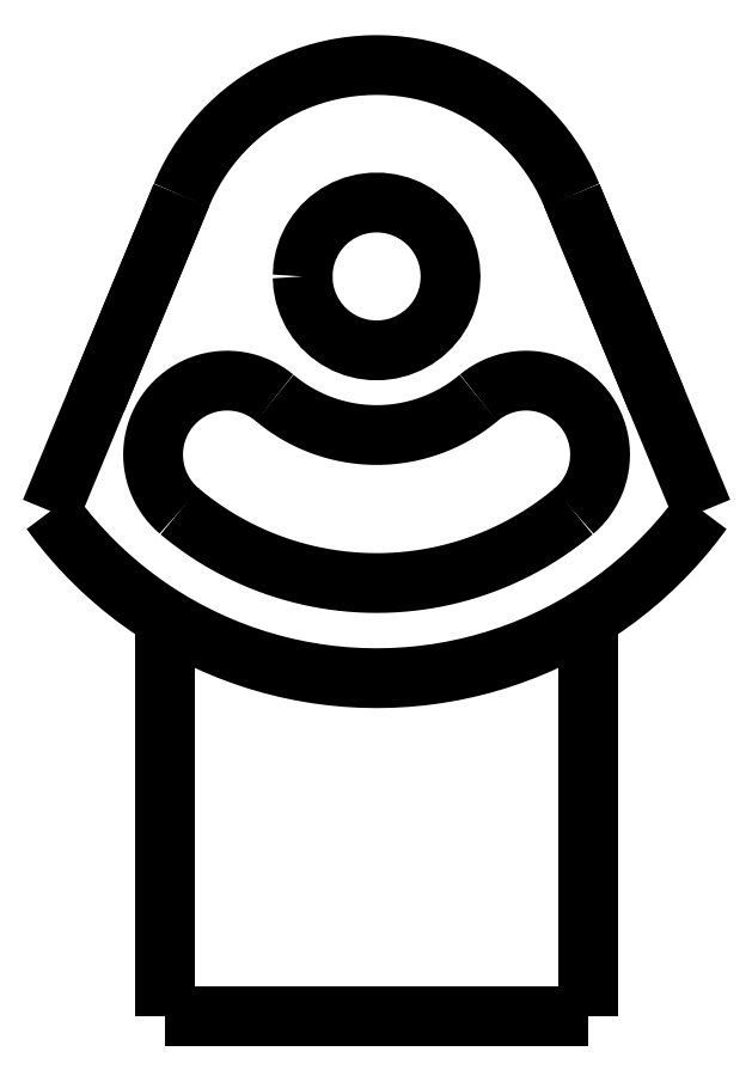
<metadata>
{"format":"dxf","ext":"dxf","renderer":"ezdxf+matplotlib","layout":"modelspace","background":"white","min_lineweight":24,"dpi":150}
</metadata>
<code>
0
SECTION
2
ENTITIES
0
LWPOLYLINE
8
0
90
51
70
0
10
-3.5
20
35
10
-3.472
20
34.56
10
-3.39
20
34.13
10
-3.254
20
33.71
10
-3.067
20
33.31
10
-2.832
20
32.94
10
-2.551
20
32.6
10
-2.231
20
32.3
10
-1.875
20
32.04
10
-1.49
20
31.83
10
-1.082
20
31.67
10
-0.6558
20
31.56
10
-0.2198
20
31.51
10
0.2198
20
31.51
10
0.6558
20
31.56
10
1.082
20
31.67
10
1.49
20
31.83
10
1.875
20
32.04
10
2.231
20
32.3
10
2.551
20
32.6
10
2.832
20
32.94
10
3.067
20
33.31
10
3.254
20
33.71
10
3.39
20
34.13
10
3.472
20
34.56
10
3.5
20
35
10
3.472
20
35.44
10
3.39
20
35.87
10
3.254
20
36.29
10
3.067
20
36.69
10
2.832
20
37.06
10
2.551
20
37.4
10
2.231
20
37.7
10
1.875
20
37.96
10
1.49
20
38.17
10
1.082
20
38.33
10
0.6558
20
38.44
10
0.2198
20
38.49
10
-0.2198
20
38.49
10
-0.6558
20
38.44
10
-1.082
20
38.33
10
-1.49
20
38.17
10
-1.875
20
37.96
10
-2.231
20
37.7
10
-2.551
20
37.4
10
-2.832
20
37.06
10
-3.067
20
36.69
10
-3.254
20
36.29
10
-3.39
20
35.87
10
-3.472
20
35.44
10
-3.5
20
35
0
LWPOLYLINE
8
0
90
51
70
0
10
-9.239
20
38.83
10
-9.319
20
38.63
10
-9.4
20
38.44
10
-9.48
20
38.24
10
-9.56
20
38.05
10
-9.641
20
37.86
10
-9.721
20
37.66
10
-9.801
20
37.47
10
-9.882
20
37.27
10
-9.962
20
37.08
10
-10.04
20
36.89
10
-10.12
20
36.69
10
-10.2
20
36.5
10
-10.28
20
36.3
10
-10.36
20
36.11
10
-10.44
20
35.92
10
-10.52
20
35.72
10
-10.6
20
35.53
10
-10.69
20
35.33
10
-10.77
20
35.14
10
-10.85
20
34.95
10
-10.93
20
34.75
10
-11.01
20
34.56
10
-11.09
20
34.36
10
-11.17
20
34.17
10
-11.25
20
33.98
10
-11.33
20
33.78
10
-11.41
20
33.59
10
-11.49
20
33.39
10
-11.57
20
33.2
10
-11.65
20
33.01
10
-11.73
20
32.81
10
-11.81
20
32.62
10
-11.89
20
32.42
10
-11.97
20
32.23
10
-12.05
20
32.04
10
-12.13
20
31.84
10
-12.21
20
31.65
10
-12.29
20
31.45
10
-12.37
20
31.26
10
-12.45
20
31.07
10
-12.53
20
30.87
10
-12.61
20
30.68
10
-12.69
20
30.48
10
-12.77
20
30.29
10
-12.86
20
30.1
10
-12.94
20
29.9
10
-13.02
20
29.71
10
-13.1
20
29.51
10
-13.18
20
29.32
10
-13.26
20
29.13
0
LWPOLYLINE
8
0
90
51
70
0
10
9.239
20
38.83
10
9.319
20
38.63
10
9.4
20
38.44
10
9.48
20
38.24
10
9.56
20
38.05
10
9.641
20
37.86
10
9.721
20
37.66
10
9.801
20
37.47
10
9.882
20
37.27
10
9.962
20
37.08
10
10.04
20
36.89
10
10.12
20
36.69
10
10.2
20
36.5
10
10.28
20
36.3
10
10.36
20
36.11
10
10.44
20
35.92
10
10.52
20
35.72
10
10.6
20
35.53
10
10.69
20
35.33
10
10.77
20
35.14
10
10.85
20
34.95
10
10.93
20
34.75
10
11.01
20
34.56
10
11.09
20
34.36
10
11.17
20
34.17
10
11.25
20
33.98
10
11.33
20
33.78
10
11.41
20
33.59
10
11.49
20
33.39
10
11.57
20
33.2
10
11.65
20
33.01
10
11.73
20
32.81
10
11.81
20
32.62
10
11.89
20
32.42
10
11.97
20
32.23
10
12.05
20
32.04
10
12.13
20
31.84
10
12.21
20
31.65
10
12.29
20
31.45
10
12.37
20
31.26
10
12.45
20
31.07
10
12.53
20
30.87
10
12.61
20
30.68
10
12.69
20
30.48
10
12.77
20
30.29
10
12.86
20
30.1
10
12.94
20
29.9
10
13.02
20
29.71
10
13.1
20
29.51
10
13.18
20
29.32
10
13.26
20
29.13
0
LWPOLYLINE
8
0
90
51
70
0
10
9.239
20
38.83
10
9.048
20
39.26
10
8.838
20
39.68
10
8.607
20
40.09
10
8.358
20
40.49
10
8.09
20
40.88
10
7.804
20
41.25
10
7.501
20
41.61
10
7.181
20
41.96
10
6.845
20
42.29
10
6.494
20
42.6
10
6.129
20
42.9
10
5.75
20
43.18
10
5.358
20
43.44
10
4.955
20
43.69
10
4.54
20
43.91
10
4.115
20
44.11
10
3.681
20
44.3
10
3.239
20
44.46
10
2.79
20
44.6
10
2.334
20
44.72
10
1.874
20
44.82
10
1.409
20
44.9
10
0.9411
20
44.96
10
0.4711
20
44.99
10
-4.632e-13
20
45
10
-0.4711
20
44.99
10
-0.9411
20
44.96
10
-1.409
20
44.9
10
-1.874
20
44.82
10
-2.334
20
44.72
10
-2.79
20
44.6
10
-3.239
20
44.46
10
-3.681
20
44.3
10
-4.115
20
44.11
10
-4.54
20
43.91
10
-4.955
20
43.69
10
-5.358
20
43.44
10
-5.75
20
43.18
10
-6.129
20
42.9
10
-6.494
20
42.6
10
-6.845
20
42.29
10
-7.181
20
41.96
10
-7.501
20
41.61
10
-7.804
20
41.25
10
-8.09
20
40.88
10
-8.358
20
40.49
10
-8.607
20
40.09
10
-8.838
20
39.68
10
-9.048
20
39.26
10
-9.239
20
38.83
0
LWPOLYLINE
8
0
90
51
70
0
10
-15.42
20
23.9
10
-15.3
20
24.2
10
-15.17
20
24.5
10
-15.05
20
24.8
10
-14.93
20
25.1
10
-14.8
20
25.39
10
-14.68
20
25.69
10
-14.56
20
25.99
10
-14.43
20
26.29
10
-14.31
20
26.59
10
-14.18
20
26.89
10
-14.06
20
27.18
10
-13.94
20
27.48
10
-13.81
20
27.78
10
-13.69
20
28.08
10
-13.57
20
28.38
10
-13.44
20
28.68
10
-13.32
20
28.98
10
-13.2
20
29.27
10
-13.07
20
29.57
10
-12.95
20
29.87
10
-12.82
20
30.17
10
-12.7
20
30.47
10
-12.58
20
30.77
10
-12.45
20
31.07
10
-12.33
20
31.36
10
-12.21
20
31.66
10
-12.08
20
31.96
10
-11.96
20
32.26
10
-11.84
20
32.56
10
-11.71
20
32.86
10
-11.59
20
33.16
10
-11.46
20
33.45
10
-11.34
20
33.75
10
-11.22
20
34.05
10
-11.09
20
34.35
10
-10.97
20
34.65
10
-10.85
20
34.95
10
-10.72
20
35.24
10
-10.6
20
35.54
10
-10.48
20
35.84
10
-10.35
20
36.14
10
-10.23
20
36.44
10
-10.1
20
36.74
10
-9.981
20
37.04
10
-9.857
20
37.33
10
-9.733
20
37.63
10
-9.61
20
37.93
10
-9.486
20
38.23
10
-9.362
20
38.53
10
-9.239
20
38.83
0
LWPOLYLINE
8
0
90
51
70
0
10
-9.32
20
23.89
10
-9.007
20
23.64
10
-8.686
20
23.39
10
-8.358
20
23.15
10
-8.024
20
22.92
10
-7.684
20
22.7
10
-7.337
20
22.49
10
-6.985
20
22.29
10
-6.628
20
22.1
10
-6.265
20
21.92
10
-5.898
20
21.75
10
-5.526
20
21.59
10
-5.149
20
21.45
10
-4.769
20
21.31
10
-4.384
20
21.18
10
-3.997
20
21.06
10
-3.606
20
20.96
10
-3.212
20
20.86
10
-2.816
20
20.78
10
-2.418
20
20.7
10
-2.018
20
20.64
10
-1.616
20
20.59
10
-1.213
20
20.55
10
-0.8094
20
20.52
10
-0.4049
20
20.51
10
-1.153e-12
20
20.5
10
0.4049
20
20.51
10
0.8094
20
20.52
10
1.213
20
20.55
10
1.616
20
20.59
10
2.018
20
20.64
10
2.418
20
20.7
10
2.816
20
20.78
10
3.212
20
20.86
10
3.606
20
20.96
10
3.997
20
21.06
10
4.384
20
21.18
10
4.769
20
21.31
10
5.149
20
21.45
10
5.526
20
21.59
10
5.898
20
21.75
10
6.265
20
21.92
10
6.628
20
22.1
10
6.985
20
22.29
10
7.337
20
22.49
10
7.684
20
22.7
10
8.024
20
22.92
10
8.358
20
23.15
10
8.686
20
23.39
10
9.007
20
23.64
10
9.32
20
23.89
0
LWPOLYLINE
8
0
90
51
70
0
10
-4.821
20
29.25
10
-4.994
20
29.39
10
-5.175
20
29.52
10
-5.363
20
29.63
10
-5.558
20
29.73
10
-5.76
20
29.82
10
-5.966
20
29.89
10
-6.177
20
29.96
10
-6.391
20
30.01
10
-6.608
20
30.04
10
-6.827
20
30.06
10
-7.046
20
30.07
10
-7.266
20
30.07
10
-7.485
20
30.05
10
-7.702
20
30.02
10
-7.917
20
29.97
10
-8.129
20
29.91
10
-8.336
20
29.84
10
-8.539
20
29.75
10
-8.735
20
29.65
10
-8.925
20
29.54
10
-9.108
20
29.42
10
-9.283
20
29.29
10
-9.449
20
29.14
10
-9.605
20
28.99
10
-9.752
20
28.82
10
-9.888
20
28.65
10
-10.01
20
28.47
10
-10.13
20
28.28
10
-10.23
20
28.09
10
-10.32
20
27.88
10
-10.39
20
27.68
10
-10.45
20
27.47
10
-10.5
20
27.25
10
-10.54
20
27.04
10
-10.56
20
26.82
10
-10.57
20
26.6
10
-10.57
20
26.38
10
-10.55
20
26.16
10
-10.51
20
25.94
10
-10.47
20
25.73
10
-10.41
20
25.52
10
-10.33
20
25.31
10
-10.25
20
25.11
10
-10.15
20
24.91
10
-10.04
20
24.72
10
-9.917
20
24.54
10
-9.783
20
24.36
10
-9.639
20
24.2
10
-9.484
20
24.04
10
-9.32
20
23.89
0
LWPOLYLINE
8
0
90
51
70
0
10
-4.821
20
29.25
10
-4.659
20
29.12
10
-4.493
20
28.99
10
-4.323
20
28.87
10
-4.15
20
28.75
10
-3.974
20
28.64
10
-3.795
20
28.53
10
-3.613
20
28.43
10
-3.428
20
28.33
10
-3.241
20
28.24
10
-3.051
20
28.15
10
-2.858
20
28.07
10
-2.663
20
27.99
10
-2.466
20
27.92
10
-2.268
20
27.85
10
-2.067
20
27.79
10
-1.865
20
27.74
10
-1.662
20
27.69
10
-1.457
20
27.64
10
-1.251
20
27.61
10
-1.044
20
27.57
10
-0.836
20
27.55
10
-0.6276
20
27.53
10
-0.4187
20
27.51
10
-0.2094
20
27.5
10
9.015e-13
20
27.5
10
0.2094
20
27.5
10
0.4187
20
27.51
10
0.6276
20
27.53
10
0.836
20
27.55
10
1.044
20
27.57
10
1.251
20
27.61
10
1.457
20
27.64
10
1.662
20
27.69
10
1.865
20
27.74
10
2.067
20
27.79
10
2.268
20
27.85
10
2.466
20
27.92
10
2.663
20
27.99
10
2.858
20
28.07
10
3.051
20
28.15
10
3.241
20
28.24
10
3.428
20
28.33
10
3.613
20
28.43
10
3.795
20
28.53
10
3.974
20
28.64
10
4.15
20
28.75
10
4.323
20
28.87
10
4.493
20
28.99
10
4.659
20
29.12
10
4.821
20
29.25
0
LWPOLYLINE
8
0
90
51
70
0
10
9.32
20
23.89
10
9.484
20
24.04
10
9.639
20
24.2
10
9.783
20
24.36
10
9.917
20
24.54
10
10.04
20
24.72
10
10.15
20
24.91
10
10.25
20
25.11
10
10.33
20
25.31
10
10.41
20
25.52
10
10.47
20
25.73
10
10.51
20
25.94
10
10.55
20
26.16
10
10.57
20
26.38
10
10.57
20
26.6
10
10.56
20
26.82
10
10.54
20
27.04
10
10.5
20
27.25
10
10.45
20
27.47
10
10.39
20
27.68
10
10.32
20
27.88
10
10.23
20
28.09
10
10.13
20
28.28
10
10.01
20
28.47
10
9.888
20
28.65
10
9.752
20
28.82
10
9.605
20
28.99
10
9.449
20
29.14
10
9.283
20
29.29
10
9.108
20
29.42
10
8.925
20
29.54
10
8.735
20
29.65
10
8.539
20
29.75
10
8.336
20
29.84
10
8.129
20
29.91
10
7.917
20
29.97
10
7.702
20
30.02
10
7.485
20
30.05
10
7.266
20
30.07
10
7.046
20
30.07
10
6.827
20
30.06
10
6.608
20
30.04
10
6.391
20
30.01
10
6.177
20
29.96
10
5.966
20
29.89
10
5.76
20
29.82
10
5.558
20
29.73
10
5.363
20
29.63
10
5.175
20
29.52
10
4.994
20
29.39
10
4.821
20
29.25
0
LWPOLYLINE
8
0
90
51
70
0
10
-15.42
20
23.9
10
-14.99
20
23.33
10
-14.54
20
22.77
10
-14.06
20
22.22
10
-13.57
20
21.7
10
-13.06
20
21.2
10
-12.52
20
20.71
10
-11.97
20
20.25
10
-11.41
20
19.8
10
-10.82
20
19.38
10
-10.22
20
18.99
10
-9.61
20
18.61
10
-8.982
20
18.26
10
-8.342
20
17.93
10
-7.69
20
17.63
10
-7.026
20
17.35
10
-6.352
20
17.09
10
-5.67
20
16.87
10
-4.979
20
16.66
10
-4.281
20
16.49
10
-3.577
20
16.34
10
-2.868
20
16.22
10
-2.154
20
16.12
10
-1.438
20
16.05
10
-0.7195
20
16.01
10
1.441e-12
20
16
10
0.7195
20
16.01
10
1.438
20
16.05
10
2.154
20
16.12
10
2.868
20
16.22
10
3.577
20
16.34
10
4.281
20
16.49
10
4.979
20
16.66
10
5.67
20
16.87
10
6.352
20
17.09
10
7.026
20
17.35
10
7.69
20
17.63
10
8.342
20
17.93
10
8.982
20
18.26
10
9.61
20
18.61
10
10.22
20
18.99
10
10.82
20
19.38
10
11.41
20
19.8
10
11.97
20
20.25
10
12.52
20
20.71
10
13.06
20
21.2
10
13.57
20
21.7
10
14.06
20
22.22
10
14.54
20
22.77
10
14.99
20
23.33
10
15.42
20
23.9
0
LWPOLYLINE
8
0
90
51
70
0
10
9.239
20
38.83
10
9.362
20
38.53
10
9.486
20
38.23
10
9.61
20
37.93
10
9.733
20
37.63
10
9.857
20
37.33
10
9.981
20
37.04
10
10.1
20
36.74
10
10.23
20
36.44
10
10.35
20
36.14
10
10.48
20
35.84
10
10.6
20
35.54
10
10.72
20
35.24
10
10.85
20
34.95
10
10.97
20
34.65
10
11.09
20
34.35
10
11.22
20
34.05
10
11.34
20
33.75
10
11.46
20
33.45
10
11.59
20
33.16
10
11.71
20
32.86
10
11.84
20
32.56
10
11.96
20
32.26
10
12.08
20
31.96
10
12.21
20
31.66
10
12.33
20
31.36
10
12.45
20
31.07
10
12.58
20
30.77
10
12.7
20
30.47
10
12.82
20
30.17
10
12.95
20
29.87
10
13.07
20
29.57
10
13.2
20
29.27
10
13.32
20
28.98
10
13.44
20
28.68
10
13.57
20
28.38
10
13.69
20
28.08
10
13.81
20
27.78
10
13.94
20
27.48
10
14.06
20
27.18
10
14.18
20
26.89
10
14.31
20
26.59
10
14.43
20
26.29
10
14.56
20
25.99
10
14.68
20
25.69
10
14.8
20
25.39
10
14.93
20
25.1
10
15.05
20
24.8
10
15.17
20
24.5
10
15.3
20
24.2
10
15.42
20
23.9
0
LWPOLYLINE
8
0
90
51
70
0
10
10
20
18.84
10
10
20
18.84
10
10
20
18.84
10
10
20
18.82
10
10
20
18.81
10
10
20
18.79
10
10
20
18.77
10
10
20
18.74
10
10
20
18.71
10
10
20
18.68
10
10
20
18.65
10
10
20
18.61
10
10
20
18.57
10
10
20
18.52
10
10
20
18.47
10
10
20
18.42
10
10
20
18.36
10
10
20
18.3
10
10
20
18.24
10
10
20
18.17
10
10
20
18.11
10
10
20
18.04
10
10
20
17.97
10
10
20
17.9
10
10
20
17.83
10
10
20
17.75
10
10
20
17.67
10
10
20
17.59
10
10
20
17.51
10
10
20
17.42
10
10
20
17.33
10
10
20
17.24
10
10
20
17.15
10
10
20
17.06
10
10
20
16.97
10
10
20
16.88
10
10
20
16.79
10
10
20
16.7
10
10
20
16.6
10
10
20
16.51
10
10
20
16.41
10
10
20
16.31
10
10
20
16.21
10
10
20
16.11
10
10
20
16.01
10
10
20
15.9
10
10
20
15.8
10
10
20
15.7
10
10
20
15.6
10
10
20
15.5
10
10
20
15.4
0
LWPOLYLINE
8
0
90
51
70
0
10
-10
20
15.4
10
-10
20
15.5
10
-10
20
15.6
10
-10
20
15.7
10
-10
20
15.8
10
-10
20
15.9
10
-10
20
16.01
10
-10
20
16.11
10
-10
20
16.21
10
-10
20
16.31
10
-10
20
16.41
10
-10
20
16.51
10
-10
20
16.6
10
-10
20
16.7
10
-10
20
16.79
10
-10
20
16.88
10
-10
20
16.97
10
-10
20
17.06
10
-10
20
17.15
10
-10
20
17.24
10
-10
20
17.33
10
-10
20
17.42
10
-10
20
17.51
10
-10
20
17.59
10
-10
20
17.67
10
-10
20
17.75
10
-10
20
17.83
10
-10
20
17.9
10
-10
20
17.97
10
-10
20
18.04
10
-10
20
18.11
10
-10
20
18.17
10
-10
20
18.24
10
-10
20
18.3
10
-10
20
18.36
10
-10
20
18.42
10
-10
20
18.47
10
-10
20
18.52
10
-10
20
18.57
10
-10
20
18.61
10
-10
20
18.65
10
-10
20
18.68
10
-10
20
18.71
10
-10
20
18.74
10
-10
20
18.77
10
-10
20
18.79
10
-10
20
18.81
10
-10
20
18.82
10
-10
20
18.84
10
-10
20
18.84
10
-10
20
18.84
0
LWPOLYLINE
8
0
90
51
70
0
10
10
20
0
10
10
20
0.3081
10
10
20
0.6162
10
10
20
0.9242
10
10
20
1.232
10
10
20
1.54
10
10
20
1.848
10
10
20
2.157
10
10
20
2.465
10
10
20
2.773
10
10
20
3.081
10
10
20
3.389
10
10
20
3.697
10
10
20
4.005
10
10
20
4.313
10
10
20
4.621
10
10
20
4.929
10
10
20
5.237
10
10
20
5.545
10
10
20
5.854
10
10
20
6.162
10
10
20
6.47
10
10
20
6.778
10
10
20
7.086
10
10
20
7.394
10
10
20
7.702
10
10
20
8.01
10
10
20
8.318
10
10
20
8.626
10
10
20
8.934
10
10
20
9.242
10
10
20
9.551
10
10
20
9.859
10
10
20
10.17
10
10
20
10.47
10
10
20
10.78
10
10
20
11.09
10
10
20
11.4
10
10
20
11.71
10
10
20
12.02
10
10
20
12.32
10
10
20
12.63
10
10
20
12.94
10
10
20
13.25
10
10
20
13.56
10
10
20
13.86
10
10
20
14.17
10
10
20
14.48
10
10
20
14.79
10
10
20
15.1
10
10
20
15.4
0
LWPOLYLINE
8
0
90
51
70
0
10
-10
20
15.4
10
-10
20
15.1
10
-10
20
14.79
10
-10
20
14.48
10
-10
20
14.17
10
-10
20
13.86
10
-10
20
13.56
10
-10
20
13.25
10
-10
20
12.94
10
-10
20
12.63
10
-10
20
12.32
10
-10
20
12.02
10
-10
20
11.71
10
-10
20
11.4
10
-10
20
11.09
10
-10
20
10.78
10
-10
20
10.47
10
-10
20
10.17
10
-10
20
9.859
10
-10
20
9.551
10
-10
20
9.242
10
-10
20
8.934
10
-10
20
8.626
10
-10
20
8.318
10
-10
20
8.01
10
-10
20
7.702
10
-10
20
7.394
10
-10
20
7.086
10
-10
20
6.778
10
-10
20
6.47
10
-10
20
6.162
10
-10
20
5.854
10
-10
20
5.545
10
-10
20
5.237
10
-10
20
4.929
10
-10
20
4.621
10
-10
20
4.313
10
-10
20
4.005
10
-10
20
3.697
10
-10
20
3.389
10
-10
20
3.081
10
-10
20
2.773
10
-10
20
2.465
10
-10
20
2.157
10
-10
20
1.848
10
-10
20
1.54
10
-10
20
1.232
10
-10
20
0.9242
10
-10
20
0.6162
10
-10
20
0.3081
10
-10
20
0
0
LWPOLYLINE
8
0
90
51
70
0
10
-10
20
0
10
-9.6
20
0
10
-9.2
20
0
10
-8.8
20
0
10
-8.4
20
0
10
-8
20
0
10
-7.6
20
0
10
-7.2
20
0
10
-6.8
20
0
10
-6.4
20
0
10
-6
20
0
10
-5.6
20
0
10
-5.2
20
0
10
-4.8
20
0
10
-4.4
20
0
10
-4
20
0
10
-3.6
20
0
10
-3.2
20
0
10
-2.8
20
0
10
-2.4
20
0
10
-2
20
0
10
-1.6
20
0
10
-1.2
20
0
10
-0.8
20
0
10
-0.4
20
0
10
0
20
0
10
0.4
20
0
10
0.8
20
0
10
1.2
20
0
10
1.6
20
0
10
2
20
0
10
2.4
20
0
10
2.8
20
0
10
3.2
20
0
10
3.6
20
0
10
4
20
0
10
4.4
20
0
10
4.8
20
0
10
5.2
20
0
10
5.6
20
0
10
6
20
0
10
6.4
20
0
10
6.8
20
0
10
7.2
20
0
10
7.6
20
0
10
8
20
0
10
8.4
20
0
10
8.8
20
0
10
9.2
20
0
10
9.6
20
0
10
10
20
0
0
ENDSEC
0
EOF

</code>
